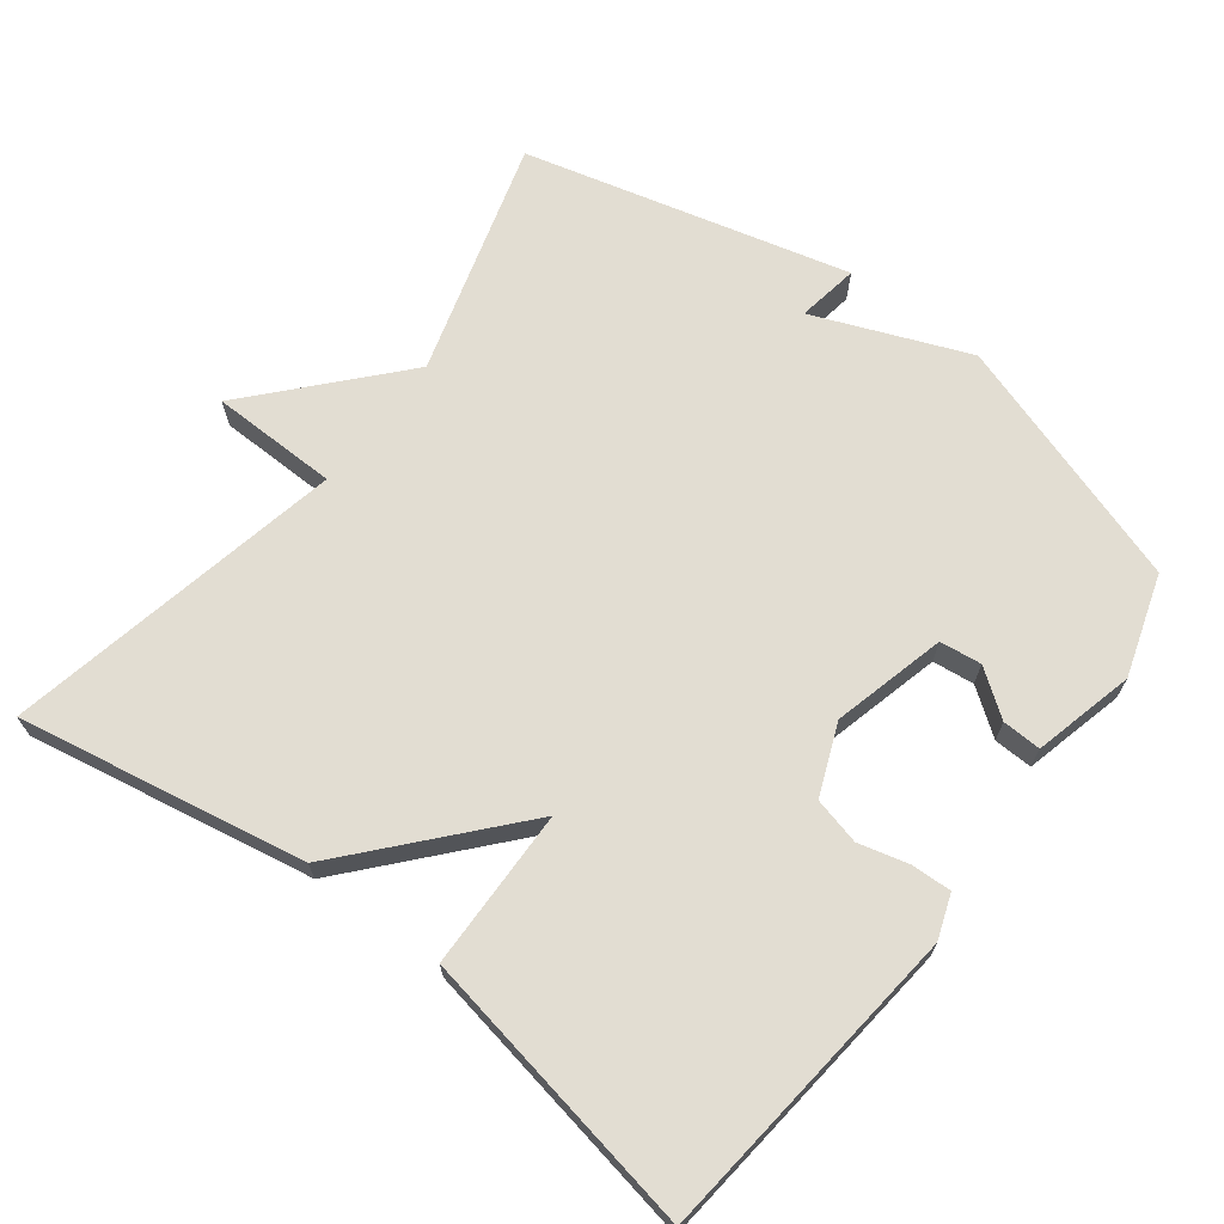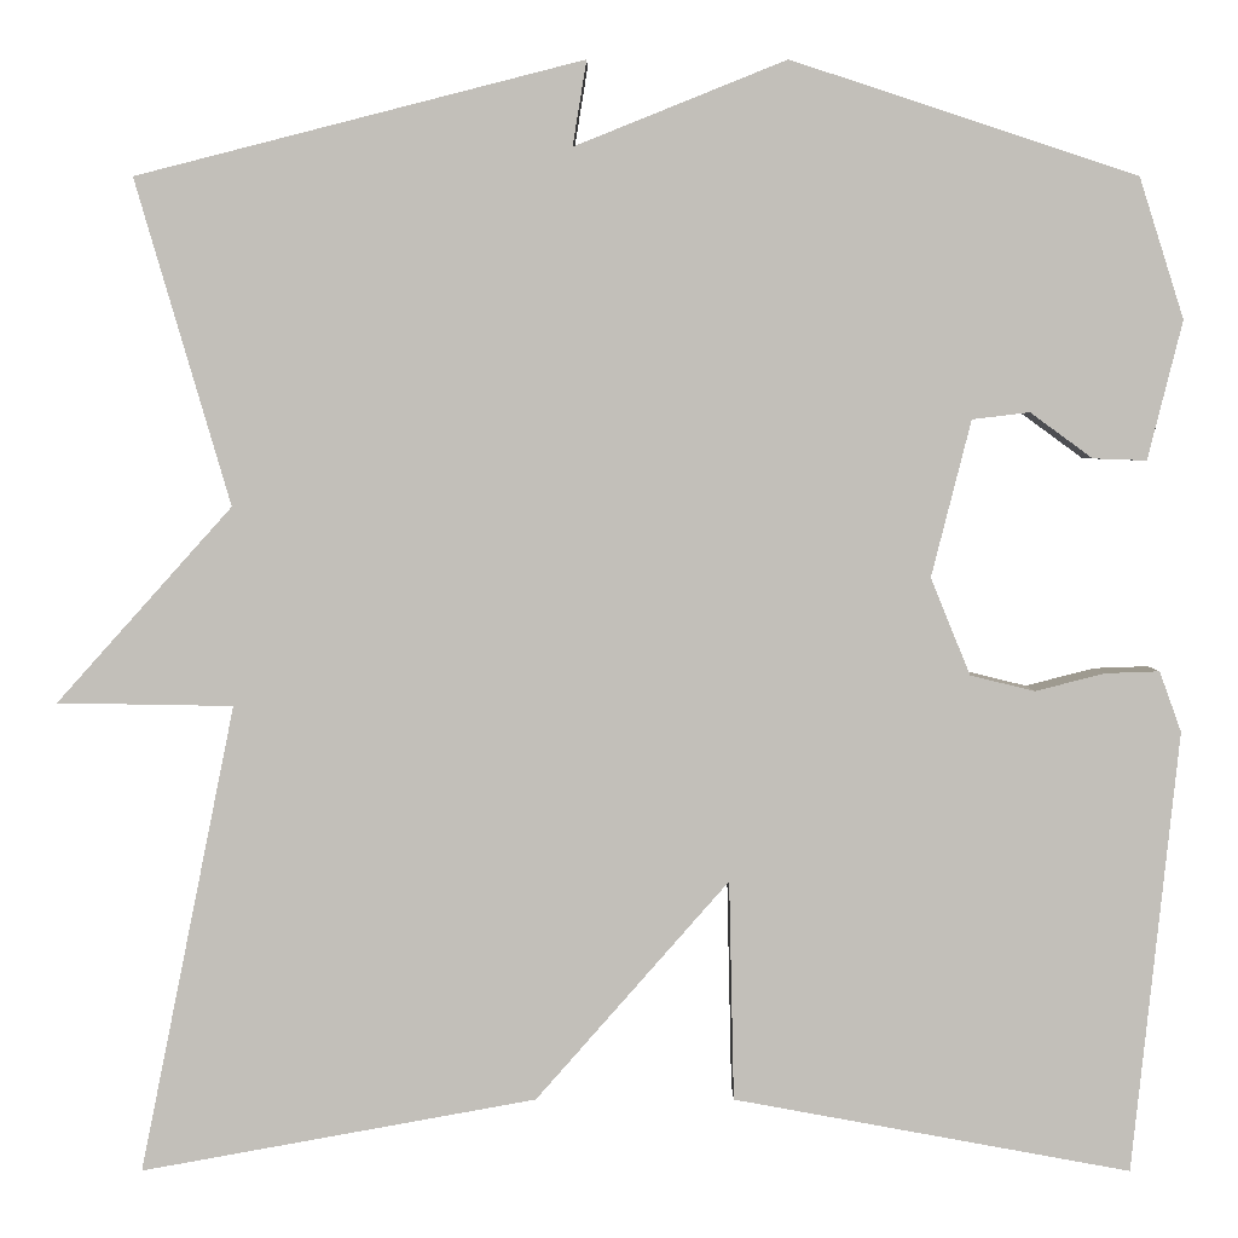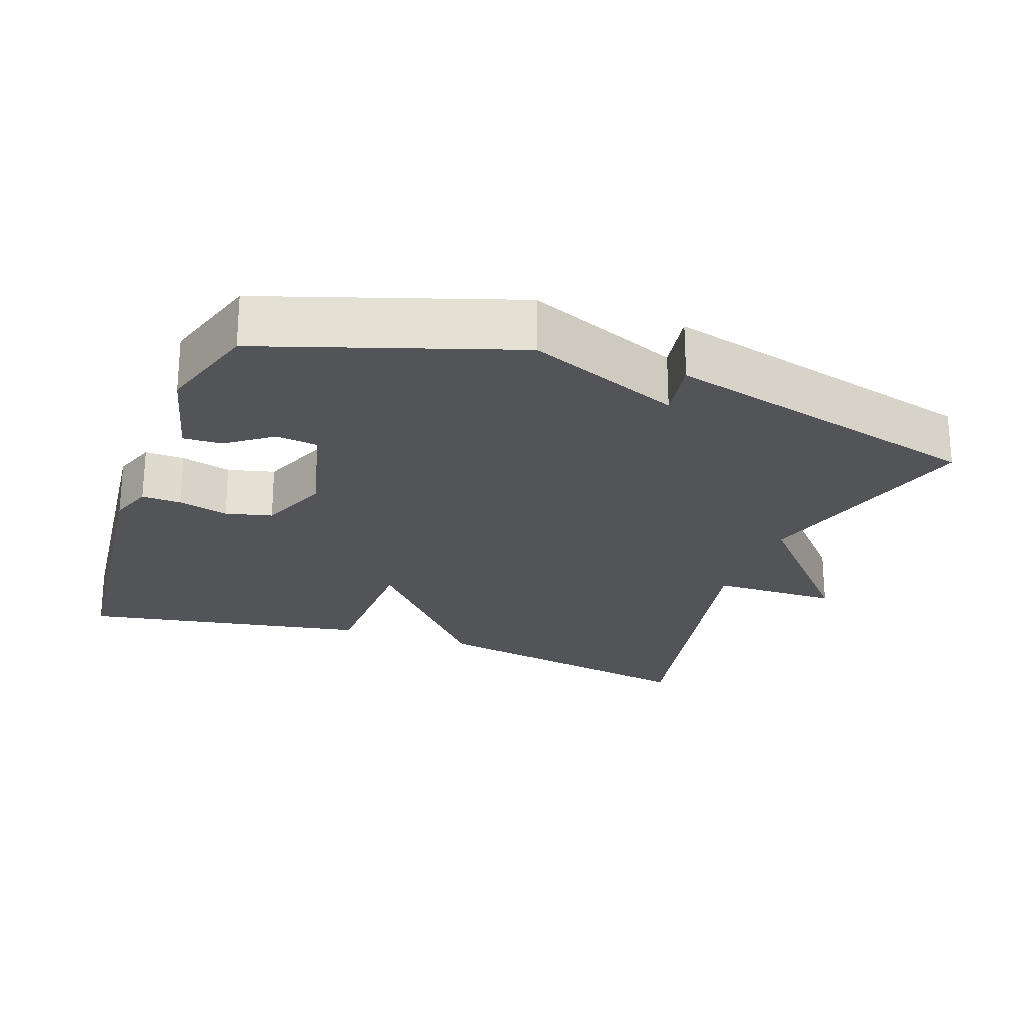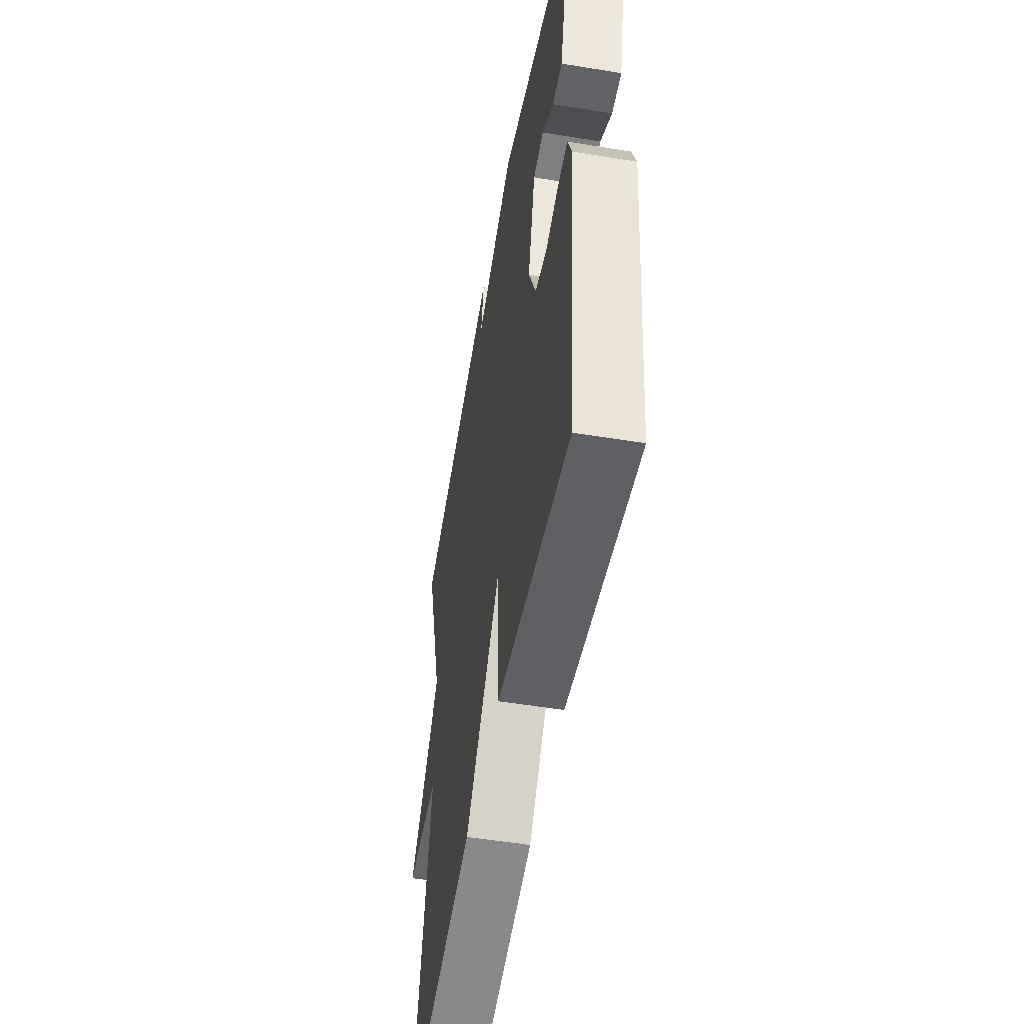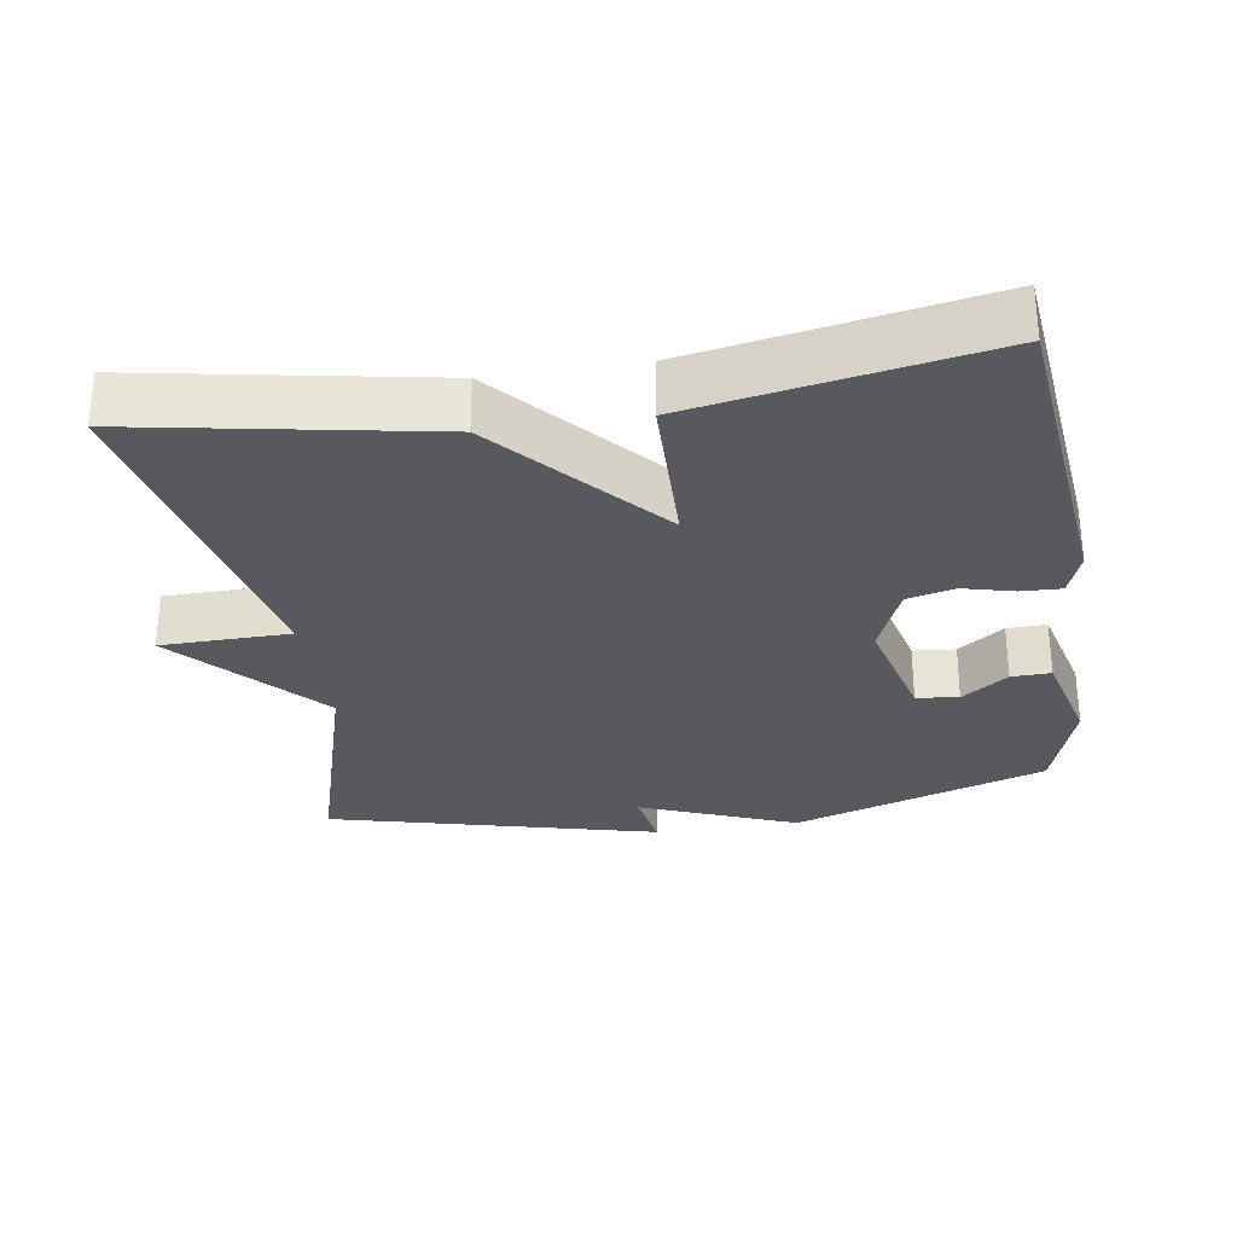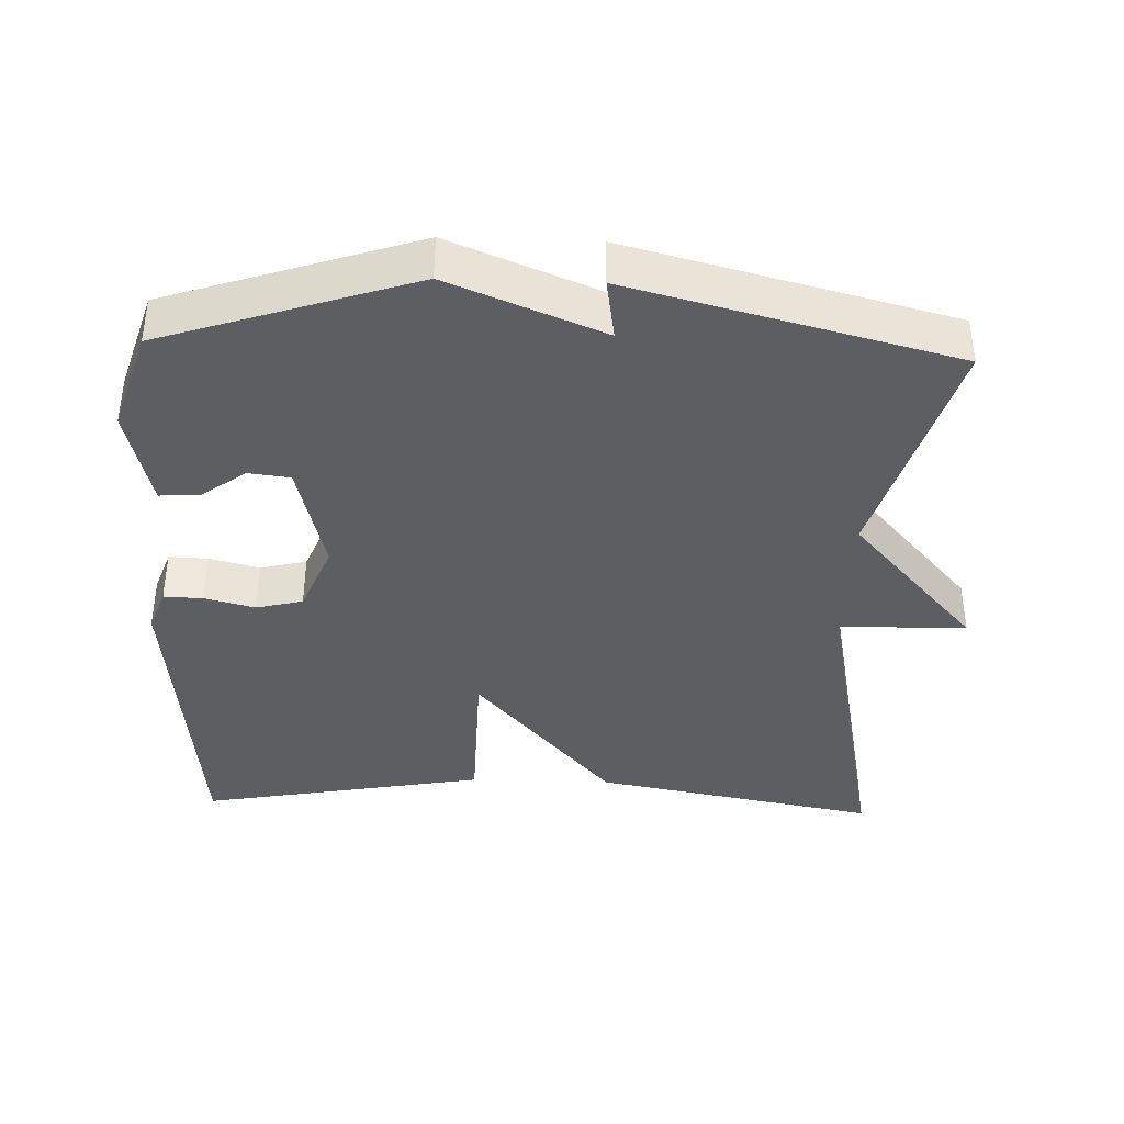
<metadata>
{"format":"obj","ext":"obj","renderer":"f3d","projection":"perspective","resolution":1024,"background":"white","views":[{"elev":68.2,"azim":-142.7,"up":"+Y"},{"elev":3.3,"azim":-179.9,"up":"+Z"},{"elev":-23.4,"azim":-19.8,"up":"+Y"},{"elev":-52.8,"azim":-100.0,"up":"+Z"},{"elev":-29.5,"azim":-171.1,"up":"+Y"},{"elev":-39.1,"azim":-2.0,"up":"+Y"}]}
</metadata>
<code>
v -0.5 0.07 0.5
v -0.151 0.07 0.615
v 0.063 0.07 0.529
v 0.049 0.07 0.615
v 0.5 0.07 0.5
v 0.404 0.07 0.172
v 0.581 0.07 -0.025
v 0.404 0.07 -0.028
v 0.5 0.07 -0.5
v 0.101 0.07 -0.427
v -0.094 0.07 -0.205
v -0.099 0.07 -0.427
v -0.5 0.07 -0.5
v -0.547 0.07 -0.054
v -0.525 0.07 0.007
v -0.47 0.07 0.005
v -0.4 0.07 -0.013
v -0.335 0.07 0.003
v -0.295 0.07 0.101
v -0.335 0.07 0.259
v -0.393 0.07 0.266
v -0.456 0.07 0.22
v -0.51 0.07 0.218
v -0.545 0.07 0.358
v -0.5 0 0.5
v -0.151 0 0.615
v 0.063 0 0.529
v 0.049 0 0.615
v 0.5 0 0.5
v 0.404 0 0.172
v 0.581 0 -0.025
v 0.404 0 -0.028
v 0.5 0 -0.5
v 0.101 0 -0.427
v -0.094 0 -0.205
v -0.099 0 -0.427
v -0.5 0 -0.5
v -0.547 0 -0.054
v -0.525 0 0.007
v -0.47 0 0.005
v -0.4 0 -0.013
v -0.335 0 0.003
v -0.295 0 0.101
v -0.335 0 0.259
v -0.393 0 0.266
v -0.456 0 0.22
v -0.51 0 0.218
v -0.545 0 0.358
f 24 1 2
f 23 24 2
f 22 23 2
f 21 22 2
f 20 21 2 3
f 19 20 3
f 18 19 3
f 15 16 17
f 14 15 17
f 13 14 17
f 12 13 17
f 11 12 17
f 11 17 18
f 8 9 10 11
f 8 11 18 3
f 6 7 8 3
f 3 4 5 6
f 26 25 48
f 26 48 47
f 26 47 46
f 26 46 45
f 27 26 45 44
f 27 44 43
f 27 43 42
f 41 40 39
f 41 39 38
f 41 38 37
f 41 37 36
f 41 36 35
f 42 41 35
f 35 34 33 32
f 27 42 35 32
f 27 32 31 30
f 30 29 28 27
f 1 25 26 2
f 2 26 27 3
f 3 27 28 4
f 4 28 29 5
f 5 29 30 6
f 6 30 31 7
f 7 31 32 8
f 8 32 33 9
f 9 33 34 10
f 10 34 35 11
f 11 35 36 12
f 12 36 37 13
f 13 37 38 14
f 14 38 39 15
f 15 39 40 16
f 16 40 41 17
f 17 41 42 18
f 18 42 43 19
f 19 43 44 20
f 20 44 45 21
f 21 45 46 22
f 22 46 47 23
f 23 47 48 24
f 24 48 25 1

</code>
